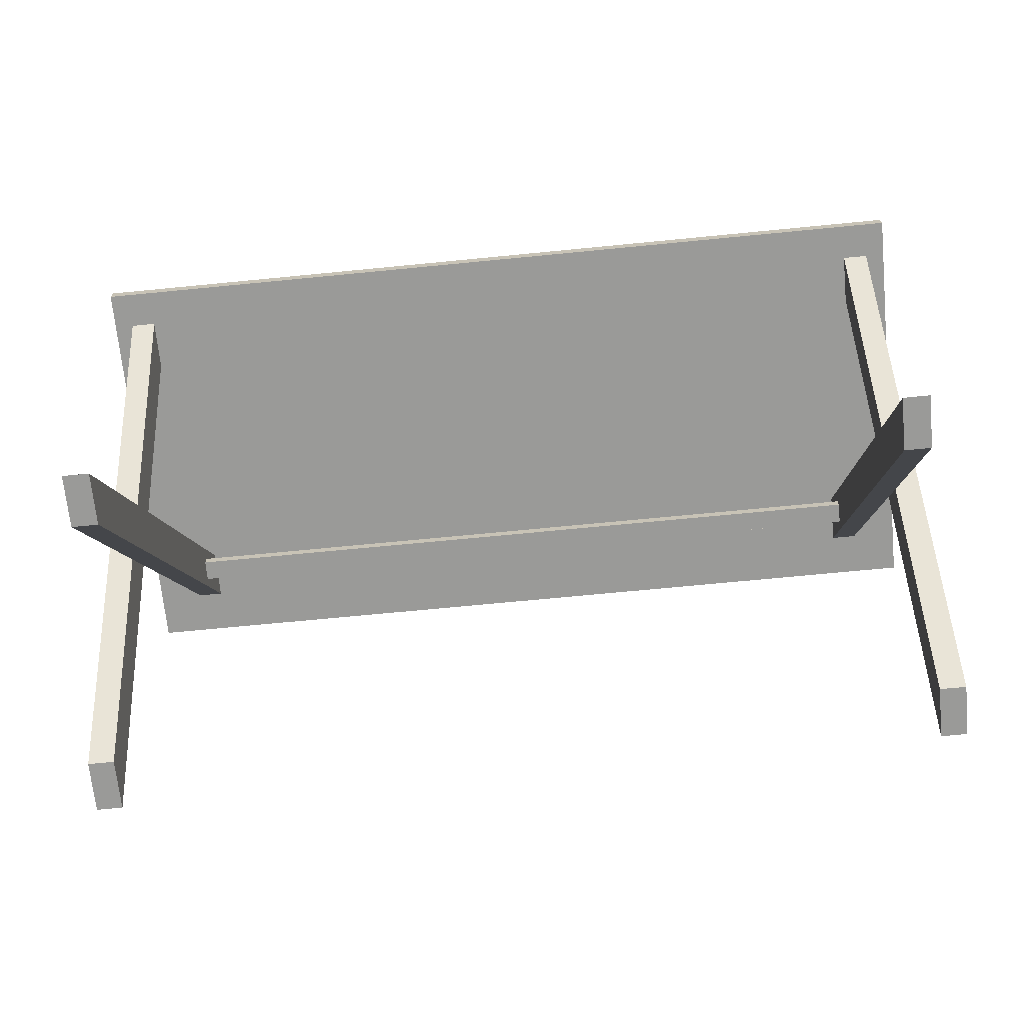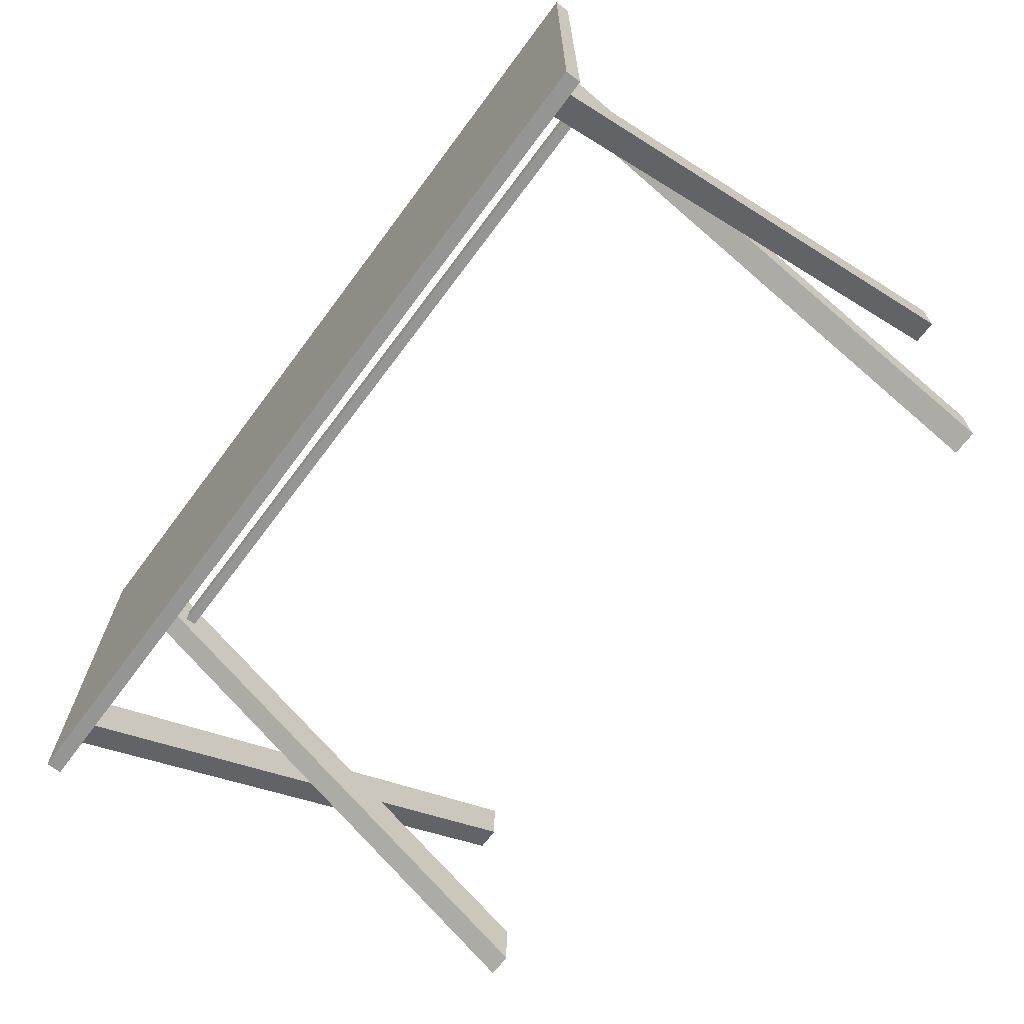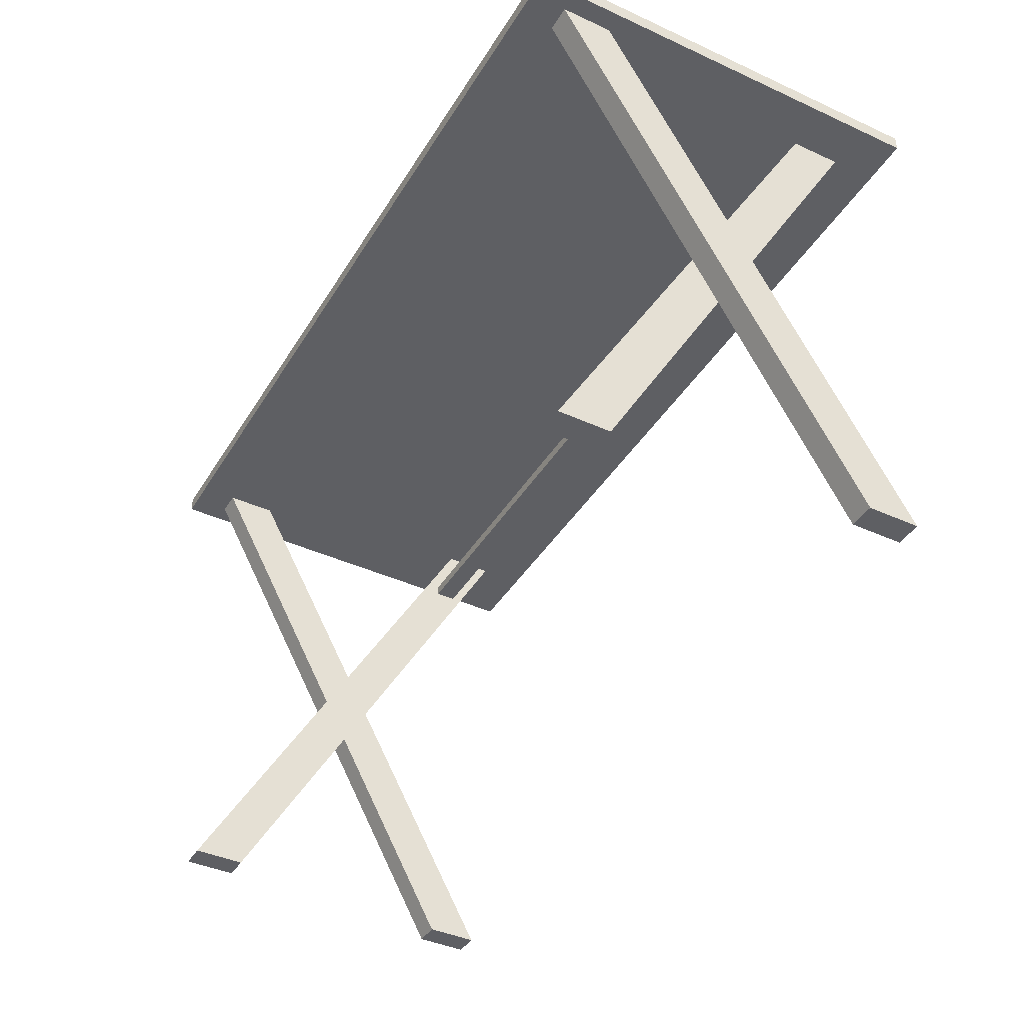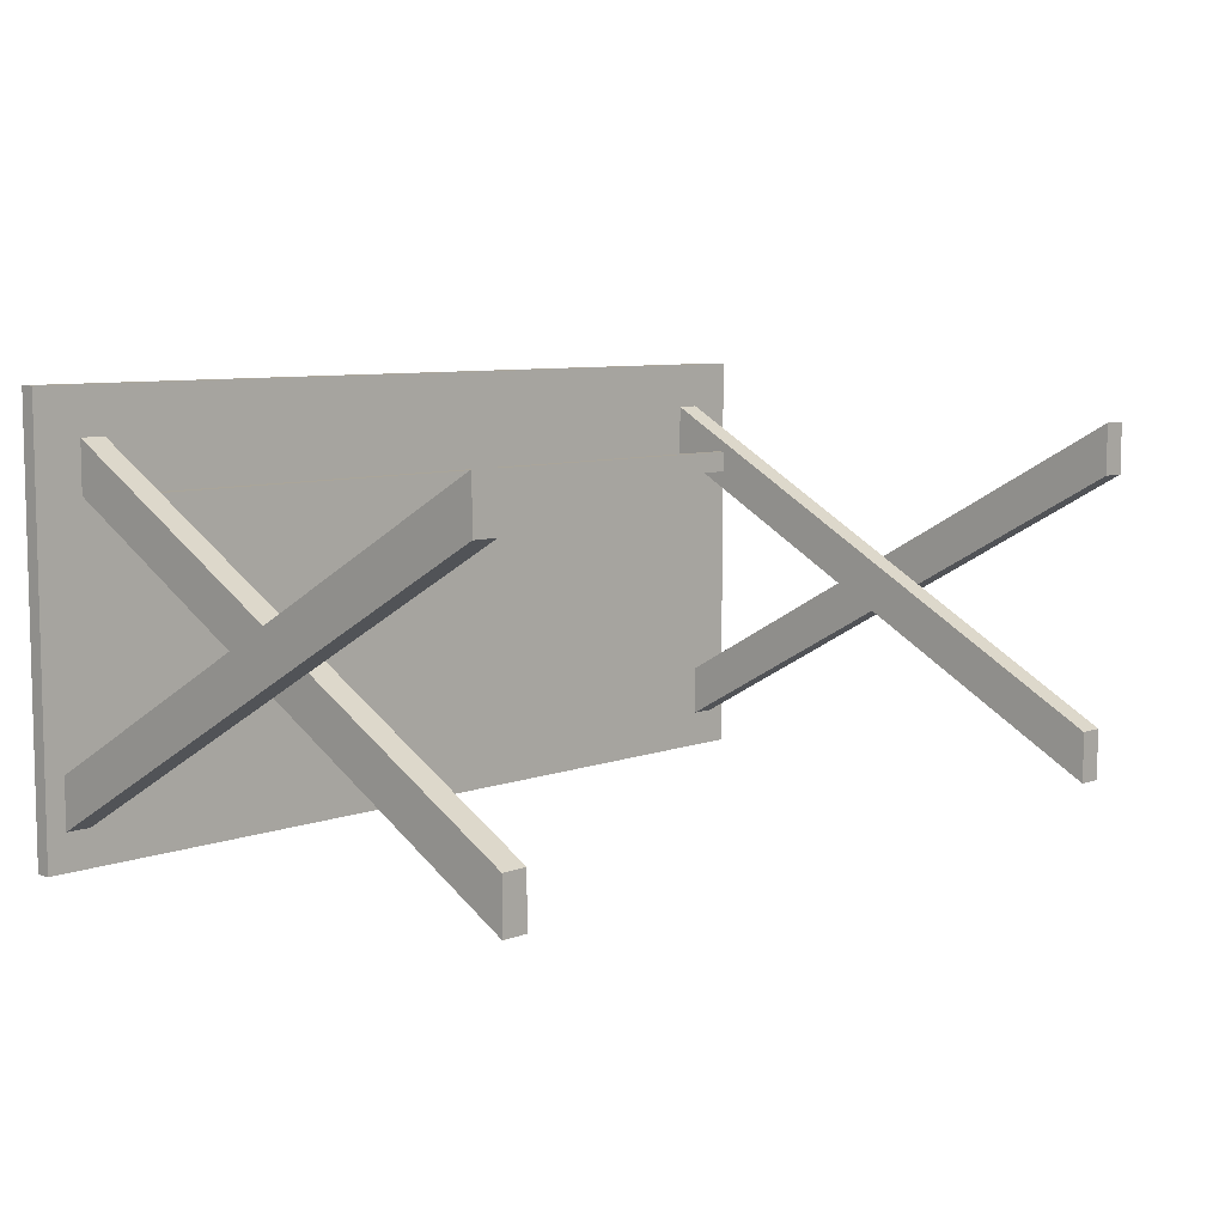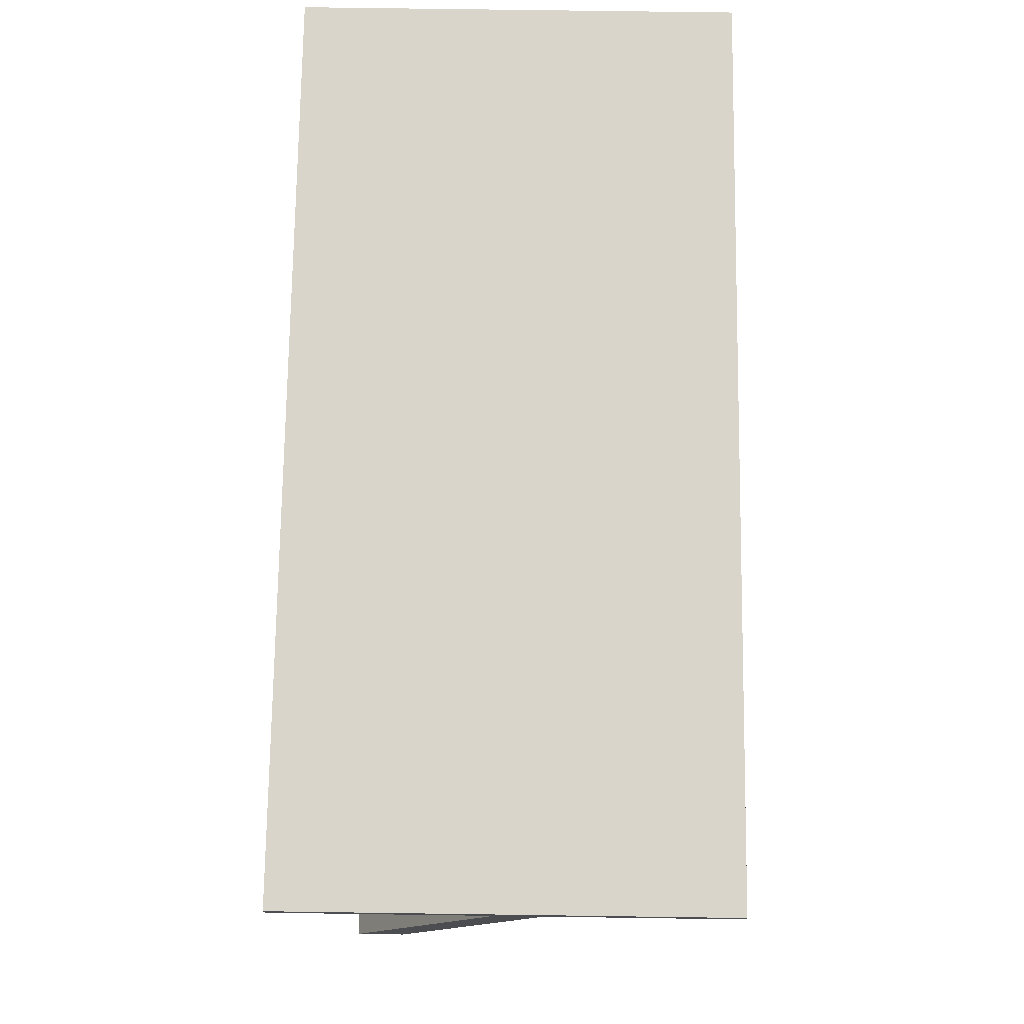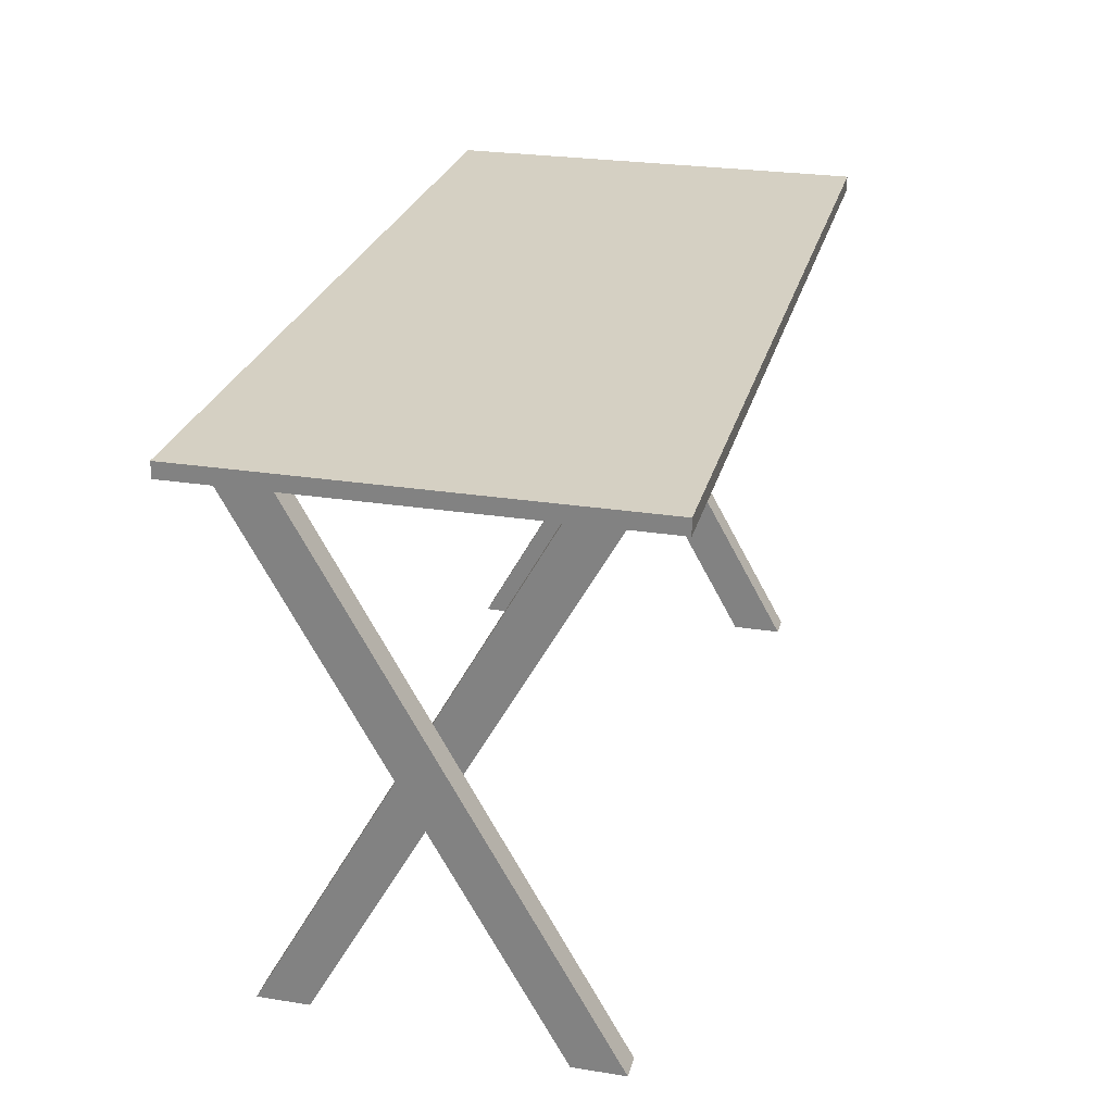
<metadata>
{"format":"obj","ext":"obj","renderer":"f3d","projection":"perspective","resolution":1024,"background":"white","views":[{"elev":-69.2,"azim":-174.4,"up":"+Y"},{"elev":-67.4,"azim":-126.7,"up":"+Z"},{"elev":-41.2,"azim":-119.0,"up":"+Y"},{"elev":7.7,"azim":-46.2,"up":"+Z"},{"elev":74.2,"azim":90.8,"up":"+Y"},{"elev":26.3,"azim":-76.0,"up":"+Y"}]}
</metadata>
<code>
o Desk
v 0.703 -0.001885 0.286
v 0.703 0.9255 -0.2343
v 0.703 -0.001885 0.1971
v 0.703 0.9255 -0.3232
v 0.7473 -0.001885 0.286
v 0.7473 0.9255 -0.2343
v 0.7473 -0.001885 0.1971
v 0.7473 0.9255 -0.3232
v 0.6559 -0.001885 -0.3232
v 0.6559 0.9255 0.1971
v 0.6559 -0.001885 -0.2343
v 0.6559 0.9255 0.286
v 0.7003 -0.001885 -0.3232
v 0.7003 0.9255 0.1971
v 0.7003 -0.001885 -0.2343
v 0.7003 0.9255 0.286
v 0.6635 0.8278 0.2024
v 0.6635 0.8278 0.1652
v 0.6635 0.8083 0.2024
v 0.6635 0.8083 0.1652
v -0.703 -0.001885 0.286
v -0.703 0.9255 -0.2343
v -0.703 -0.001885 0.1971
v -0.703 0.9255 -0.3232
v -0.7473 -0.001885 0.286
v -0.7473 0.9255 -0.2343
v -0.7473 -0.001885 0.1971
v -0.7473 0.9255 -0.3232
v -0.6559 -0.001885 -0.3232
v -0.6559 0.9255 0.1971
v -0.6559 -0.001885 -0.2343
v -0.6559 0.9255 0.286
v -0.7003 -0.001885 -0.3232
v -0.7003 0.9255 0.1971
v -0.7003 -0.001885 -0.2343
v -0.7003 0.9255 0.286
v -0.6635 0.8278 0.2024
v -0.6635 0.8278 0.1652
v -0.6635 0.8083 0.2024
v -0.6635 0.8083 0.1652
v 0.782 0.949 0.3644
v 0.782 0.9217 0.3644
v -0.782 0.949 0.3644
v -0.782 0.9217 0.3644
v 0.782 0.949 -0.3856
v 0.782 0.9217 -0.3856
v -0.782 0.949 -0.3856
v -0.782 0.9217 -0.3856
f 1 2 4 3
f 3 4 8 7
f 7 8 6 5
f 5 6 2 1
f 3 7 5 1
f 9 11 12 10
f 11 15 16 12
f 15 13 14 16
f 13 9 10 14
f 11 9 13 15
f 12 16 14 10
f 2 6 8 4
f 40 20 19 39
f 20 40 38 18
f 37 39 19 17
f 21 23 24 22
f 23 27 28 24
f 27 25 26 28
f 25 21 22 26
f 23 21 25 27
f 29 30 32 31
f 31 32 36 35
f 35 36 34 33
f 33 34 30 29
f 31 35 33 29
f 32 30 34 36
f 22 24 28 26
f 43 41 45 47
f 44 42 41 43
f 42 46 45 41
f 48 47 45 46
f 43 47 48 44
f 46 42 44 48
f 38 37 17 18

</code>
